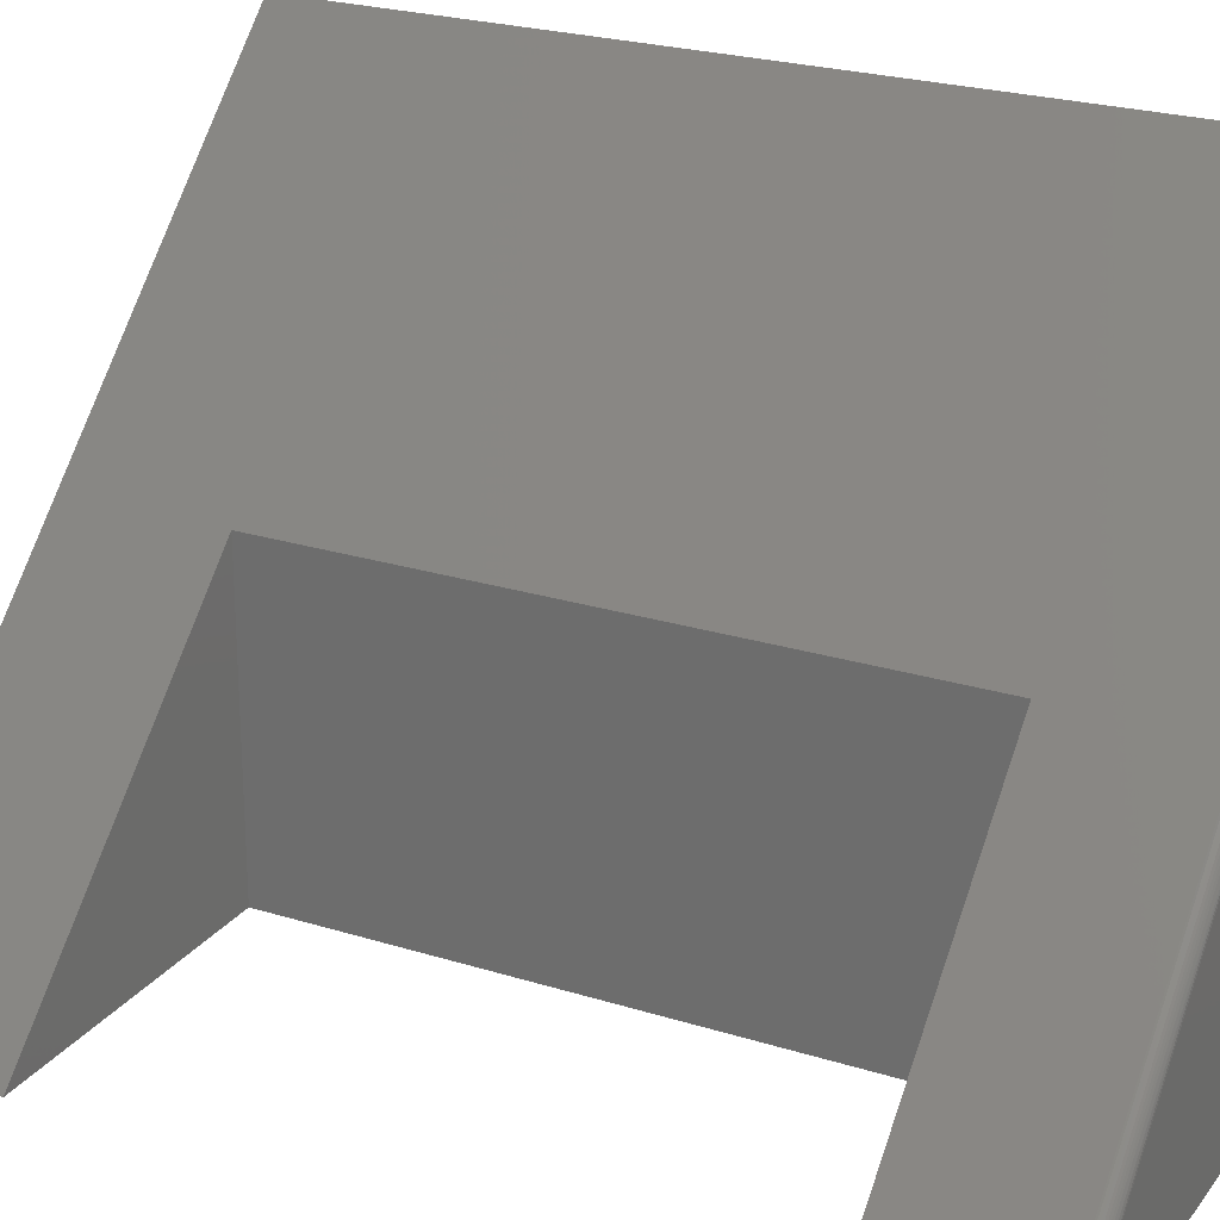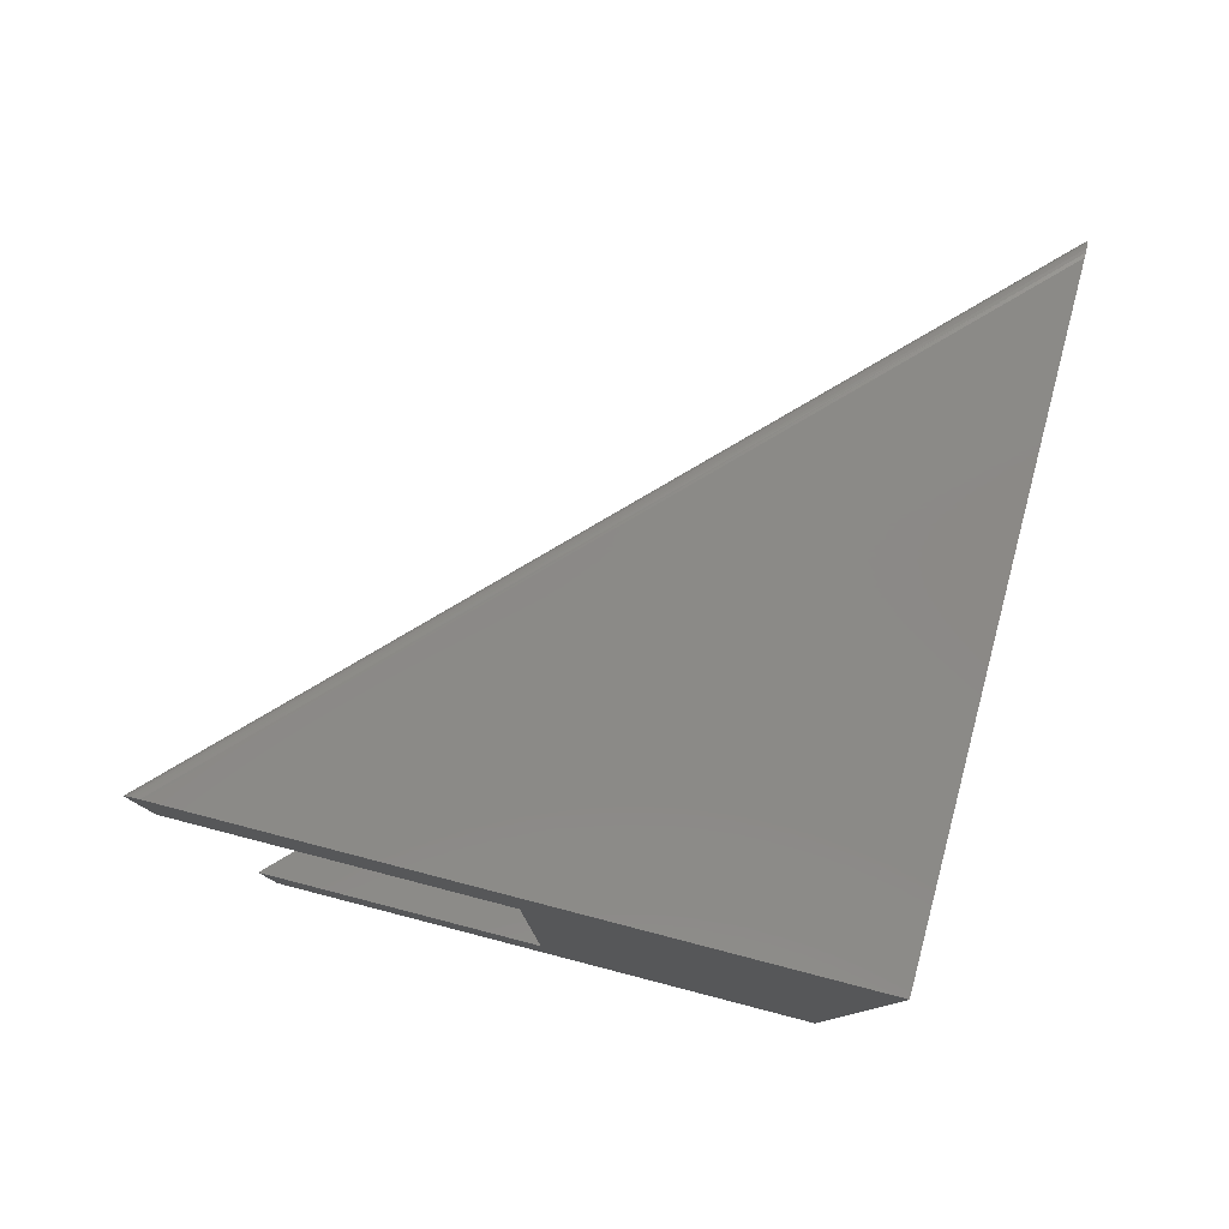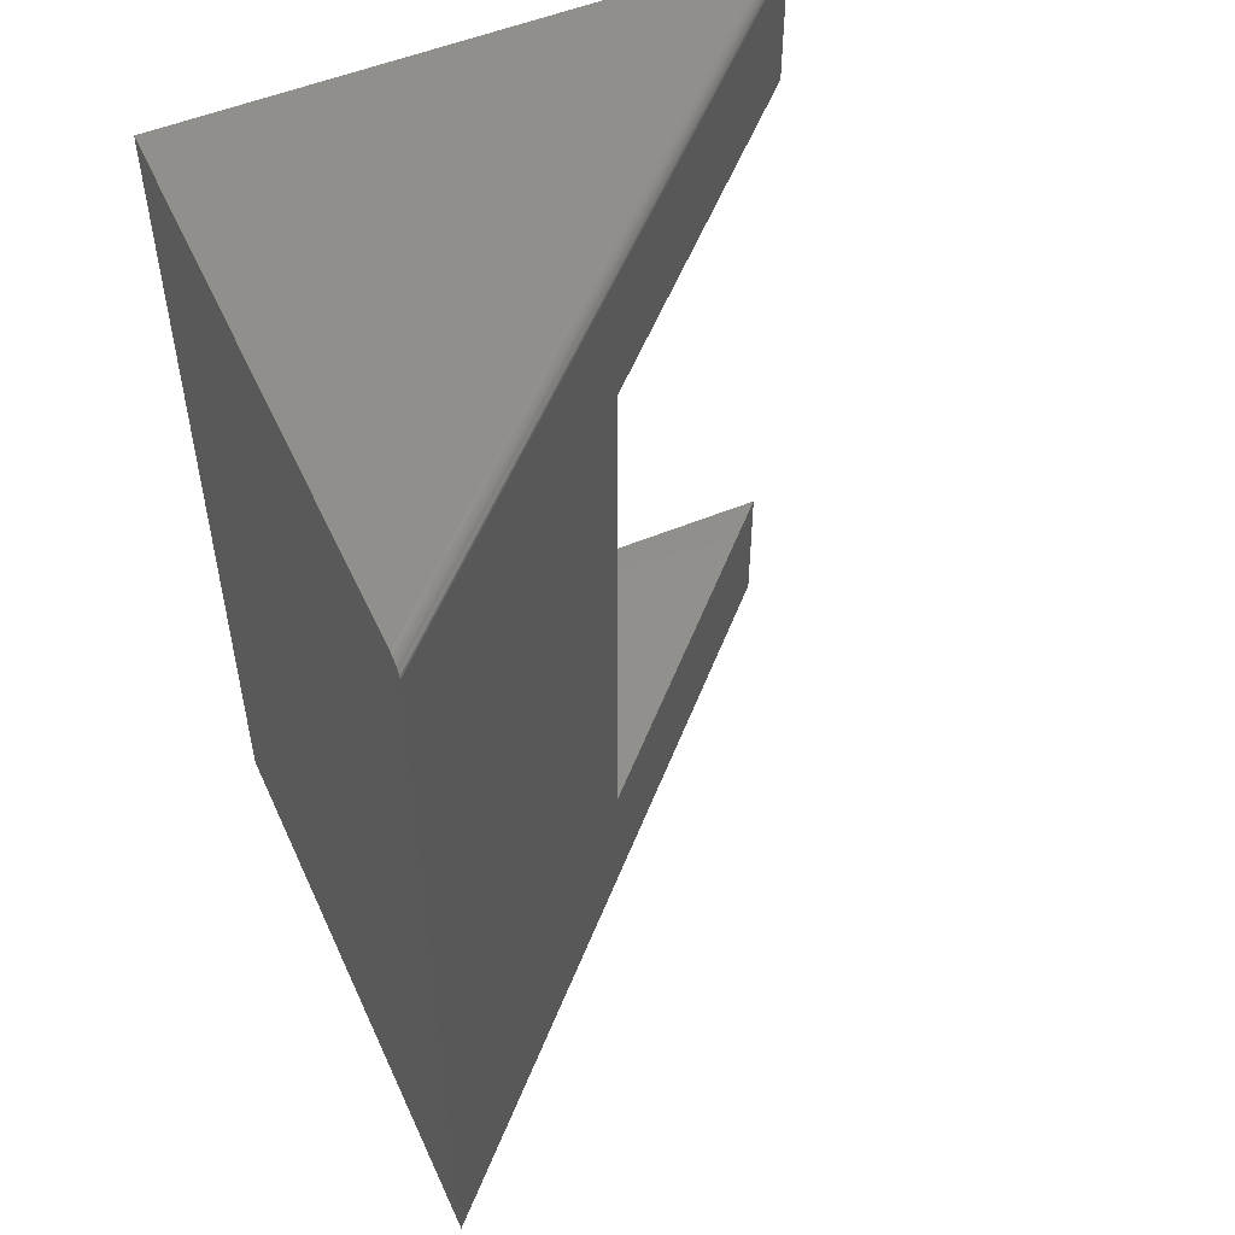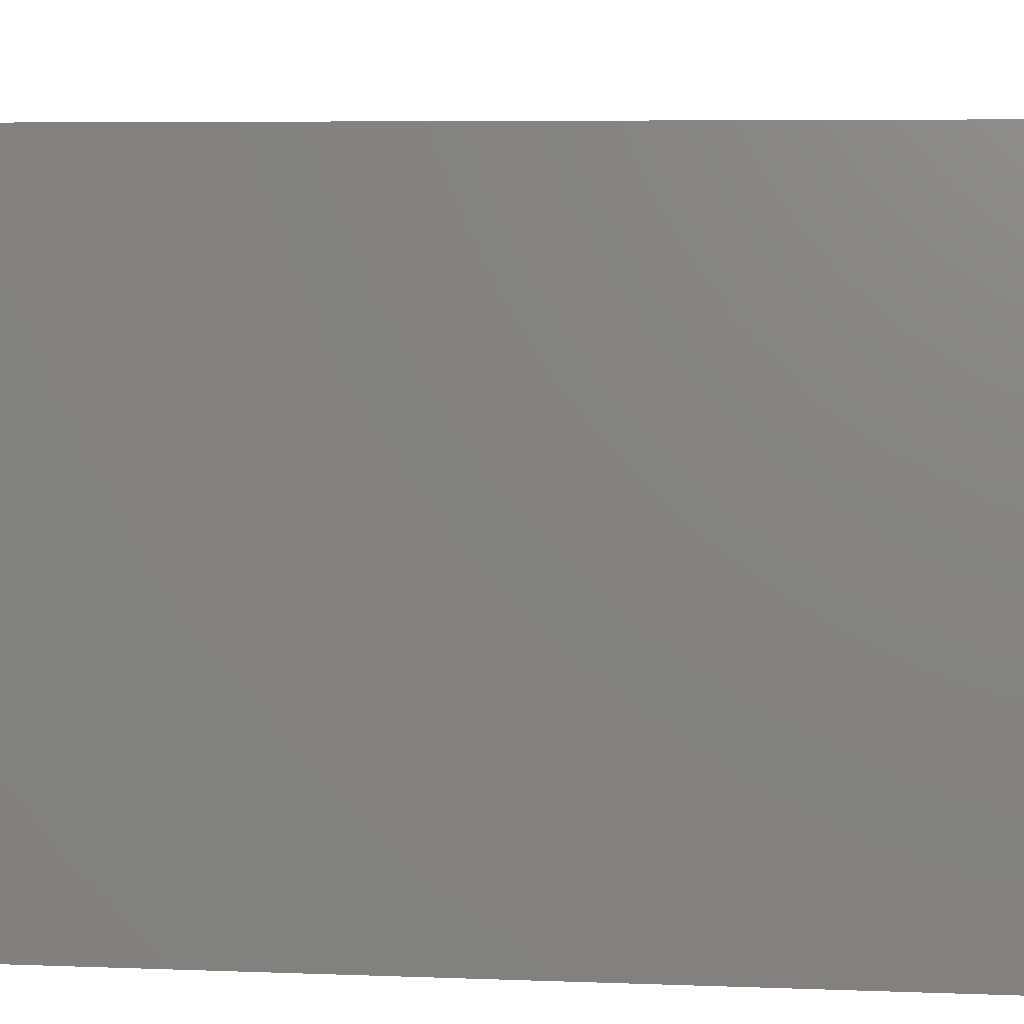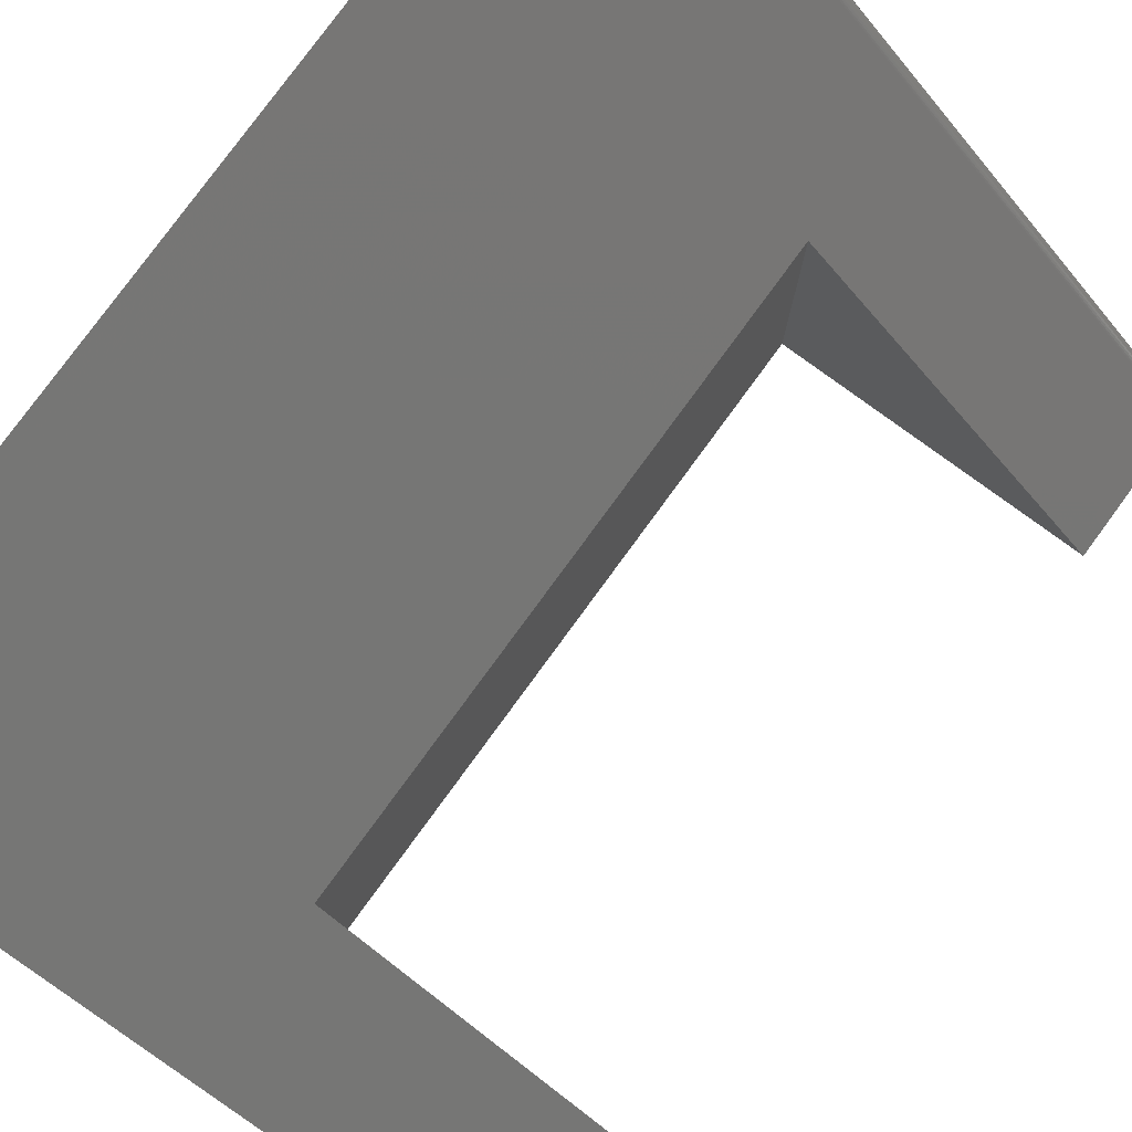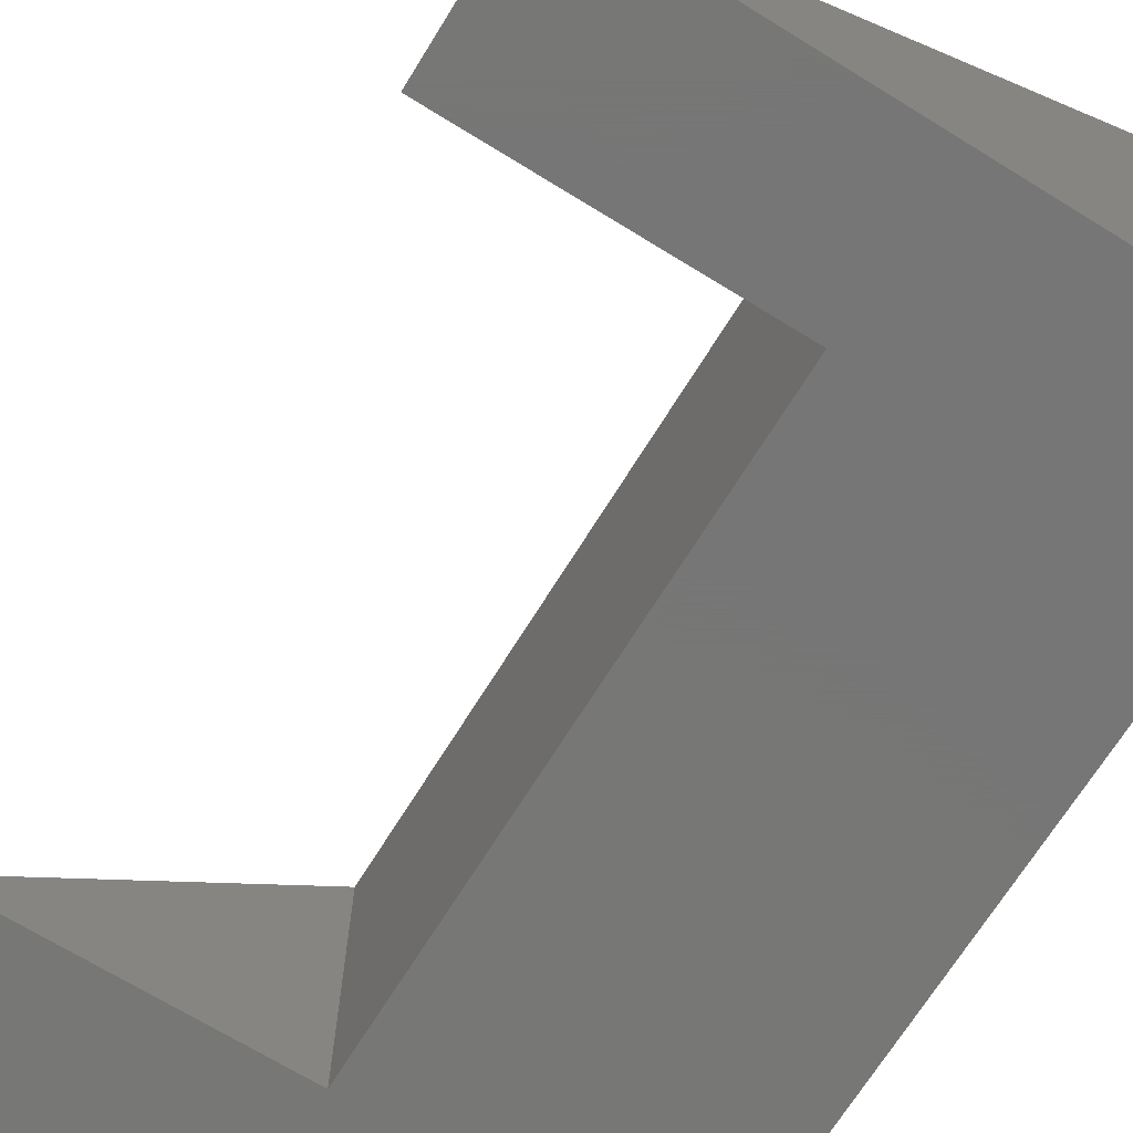
<metadata>
{"format":"stl","ext":"stl","renderer":"f3d","projection":"perspective","resolution":1024,"background":"white","views":[{"elev":23.7,"azim":117.7,"up":"+Z"},{"elev":79.9,"azim":-165.5,"up":"+Y"},{"elev":52.1,"azim":-24.2,"up":"+Y"},{"elev":5.9,"azim":-83.2,"up":"+Z"},{"elev":79.3,"azim":36.2,"up":"+Z"},{"elev":-69.2,"azim":148.3,"up":"+Z"}]}
</metadata>
<code>
# stl→obj: 30 verts, 56 faces
v 0.75 -0.375 0
v 0.375 -0.375 0
v 0.375 -0.375 0.375
v 0.375 0.375 0.375
v 0.375 0.375 0
v 0.75 0.375 0
v 0.7279 0.5625 -4.457e-17
v 0.7314 0.5623 -4.478e-17
v 0.7364 0.5613 -4.509e-17
v 0 -0.5625 0
v 0 0.5625 0
v 0.7491 0.5513 -4.587e-17
v 0.7498 0.5488 -4.591e-17
v 0.75 0.5469 -4.592e-17
v 0.741 0.5594 -4.538e-17
v 0.7437 0.5578 -4.554e-17
v 0.746 0.5558 -4.568e-17
v 0.7478 0.5536 -4.579e-17
v 0.75 -0.5625 -4.592e-17
v 4.592e-17 -0.5625 0.75
v -1.11e-16 0.5469 0.75
v 4.457e-17 0.5625 0.7279
v 4.587e-17 0.5513 0.7491
v 4.579e-17 0.5536 0.7478
v 4.568e-17 0.5558 0.746
v 4.554e-17 0.5578 0.7437
v 4.538e-17 0.5594 0.741
v 4.519e-17 0.5608 0.738
v 4.489e-17 0.5621 0.7331
v 4.591e-17 0.5488 0.7498
f 1 2 3
f 4 5 6
f 5 4 2
f 2 4 3
f 7 8 9
f 5 2 10
f 5 10 11
f 5 11 12
f 5 12 13
f 5 13 14
f 5 14 6
f 11 7 9
f 11 9 15
f 11 15 16
f 11 16 17
f 11 17 18
f 11 18 12
f 2 1 10
f 10 1 19
f 19 1 20
f 20 1 3
f 20 3 21
f 21 3 4
f 21 4 14
f 14 4 6
f 7 11 22
f 22 11 23
f 22 23 24
f 22 24 25
f 22 25 26
f 22 26 27
f 22 27 28
f 22 28 29
f 10 20 21
f 10 21 30
f 10 30 23
f 10 23 11
f 7 29 8
f 7 22 29
f 9 8 29
f 29 28 9
f 15 9 28
f 15 28 27
f 15 27 26
f 15 26 16
f 16 26 25
f 16 25 17
f 17 25 24
f 21 14 30
f 30 14 13
f 30 13 23
f 23 13 12
f 23 12 24
f 24 12 18
f 24 18 17
f 10 19 20

</code>
